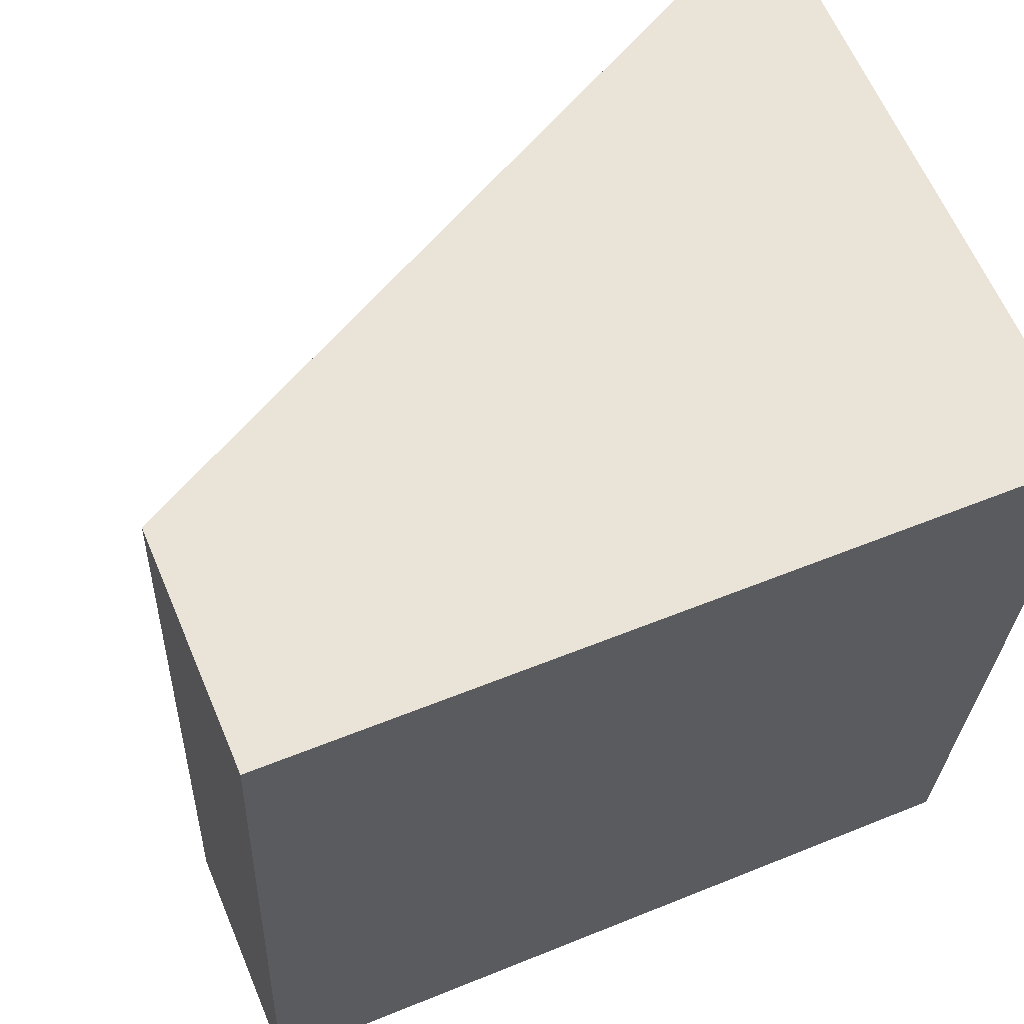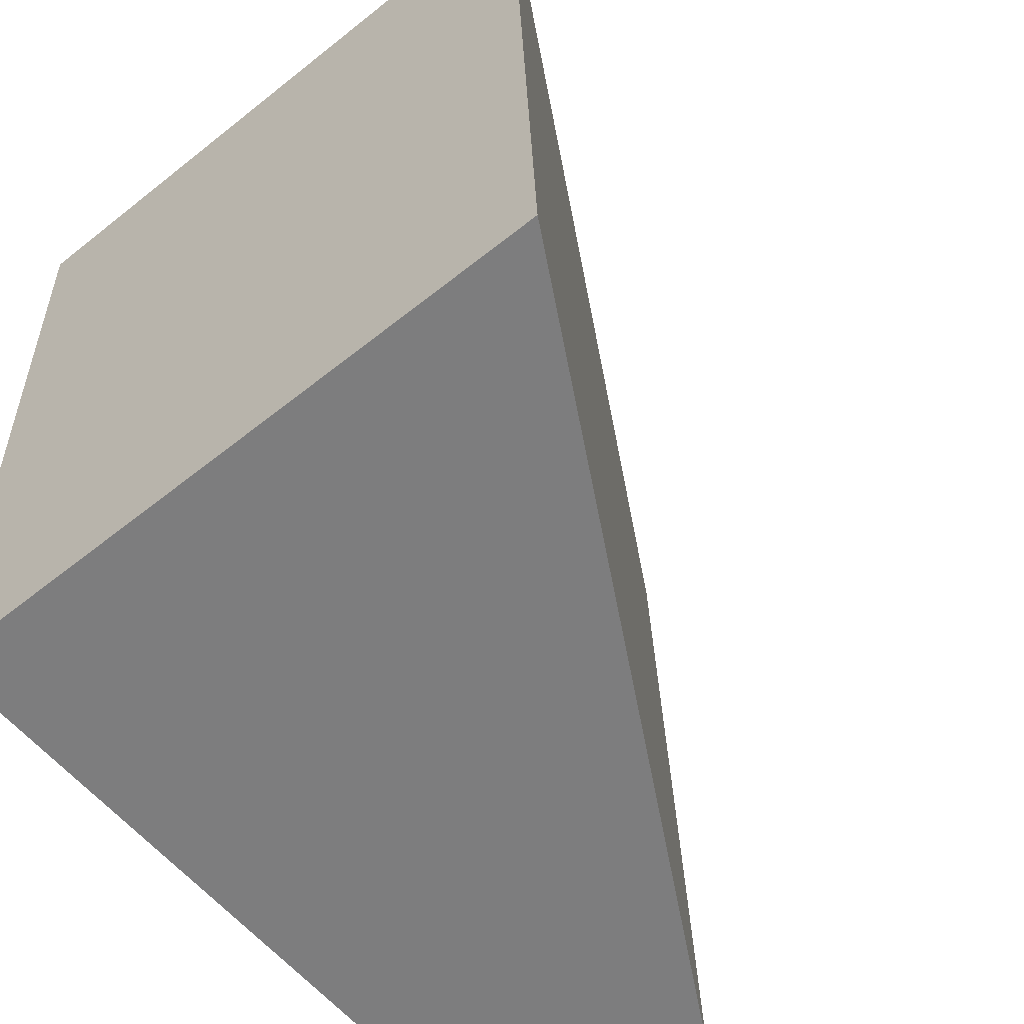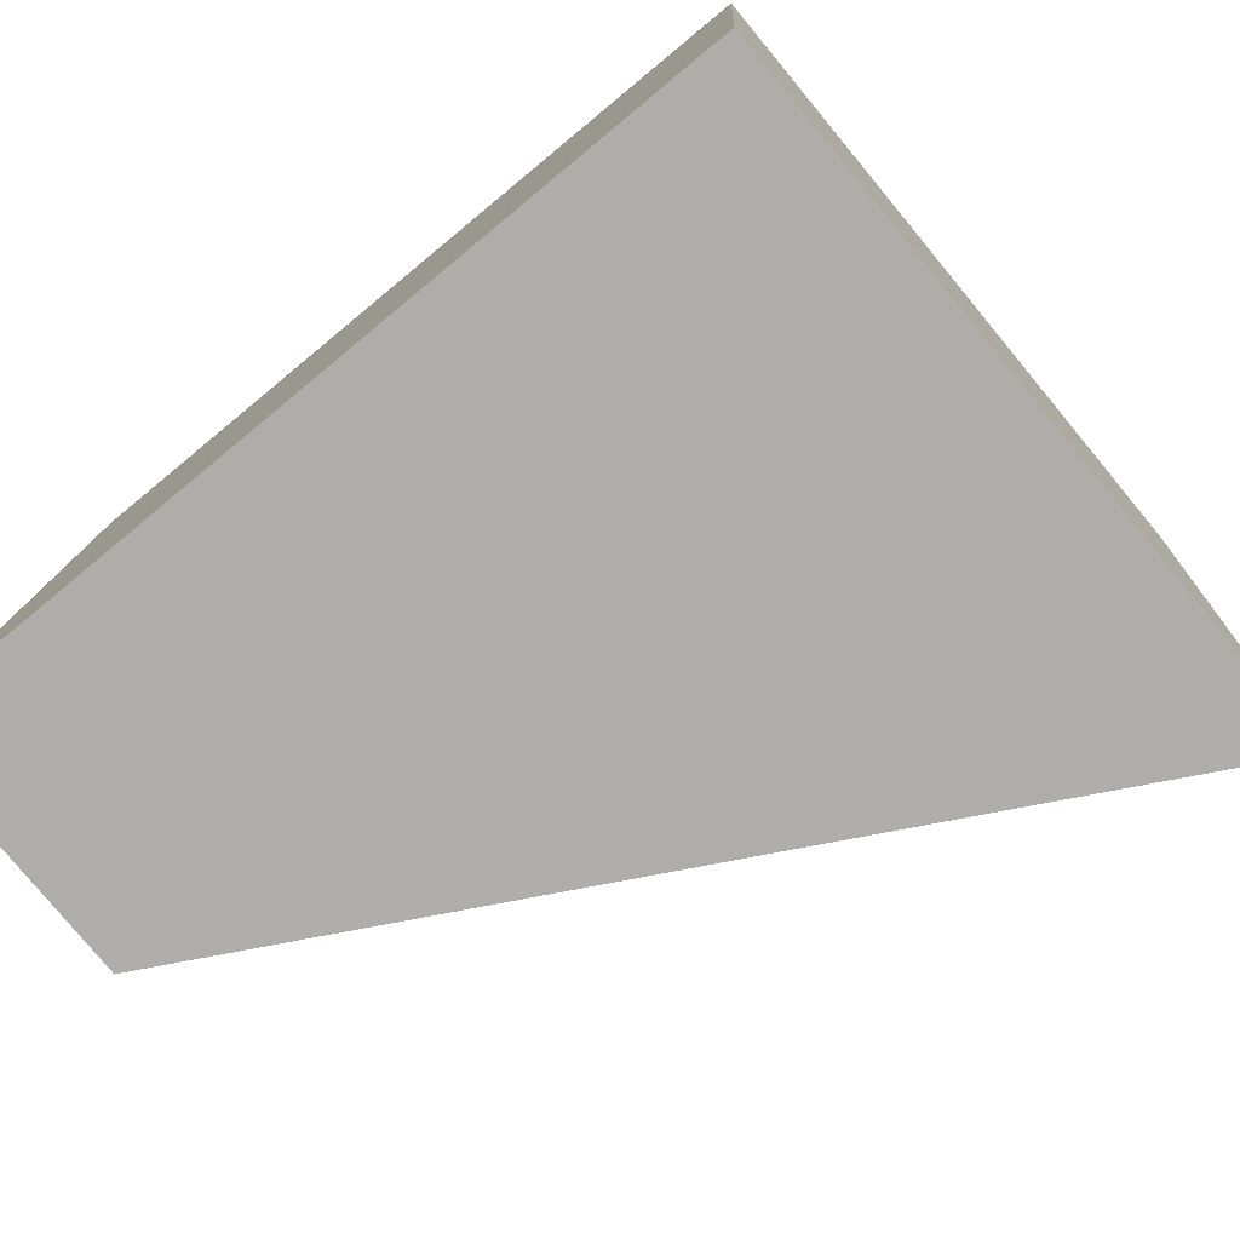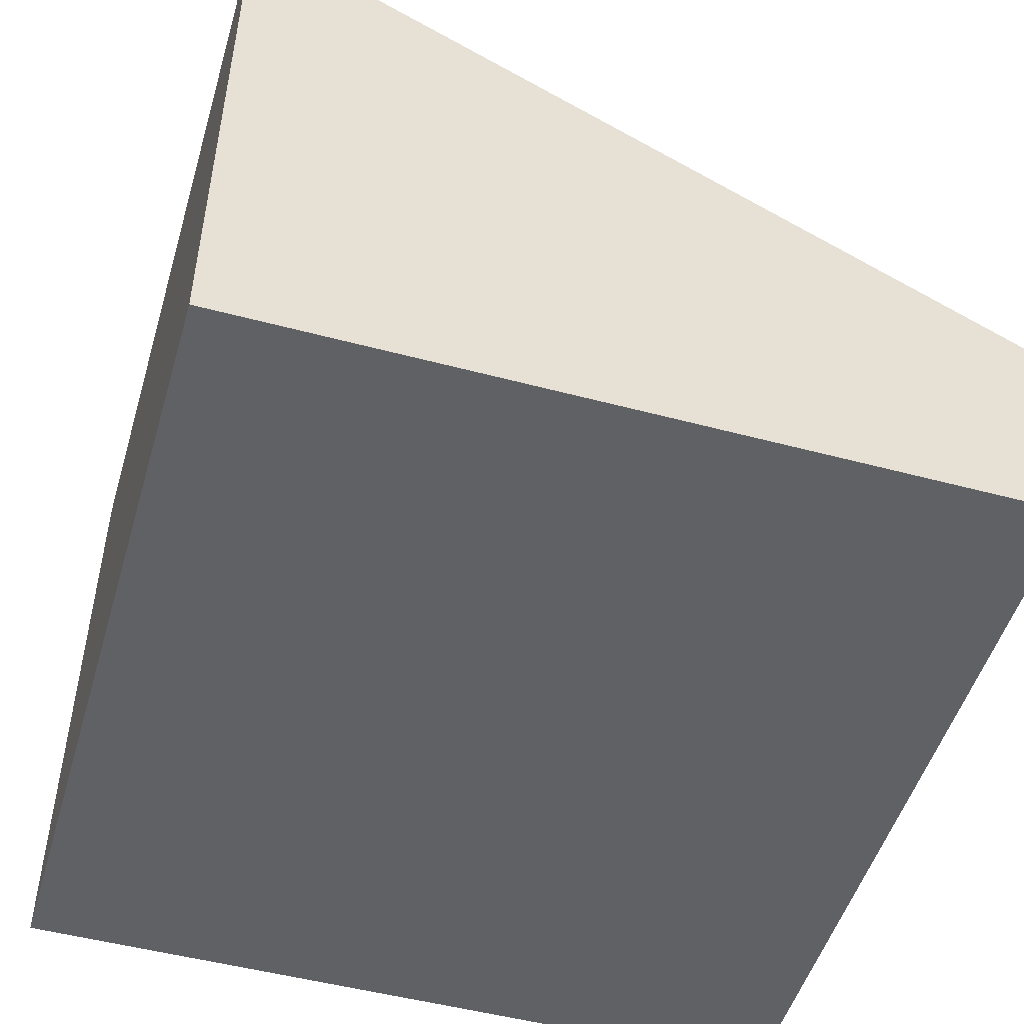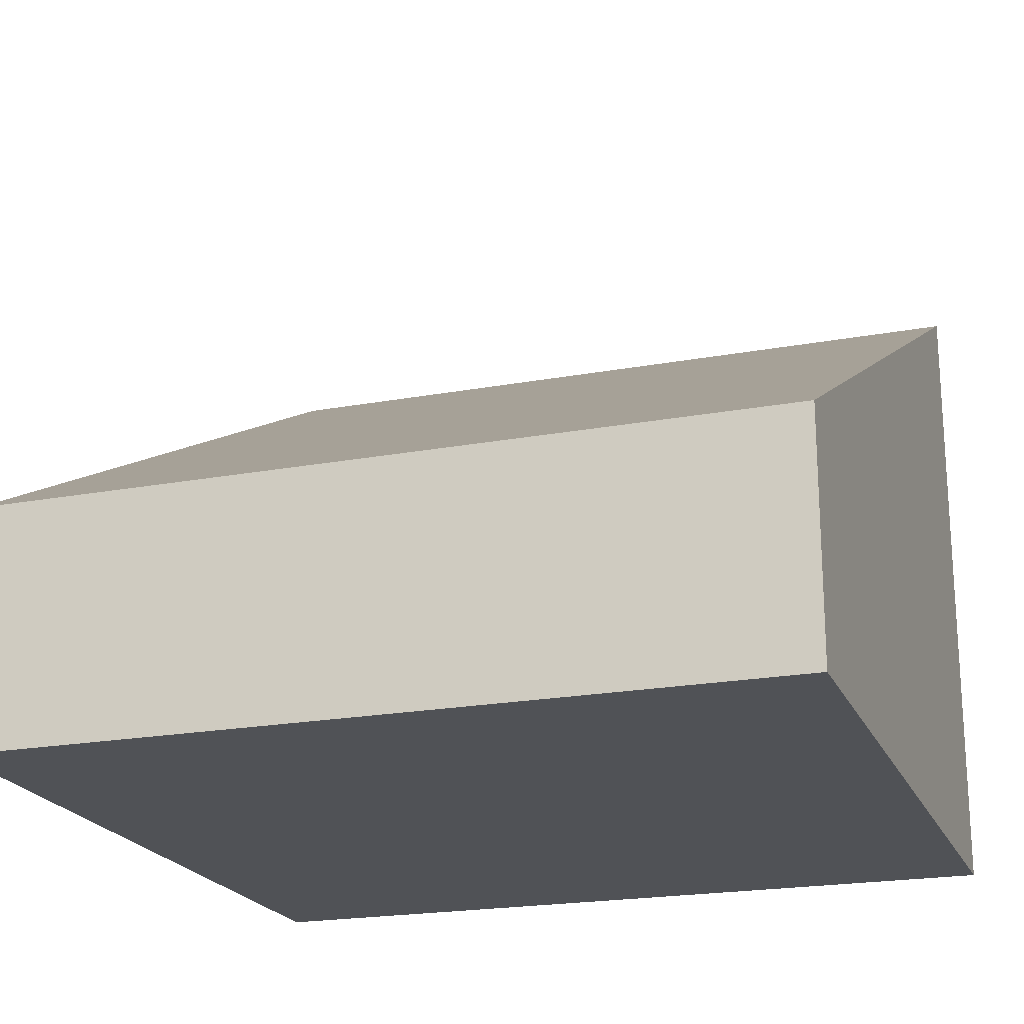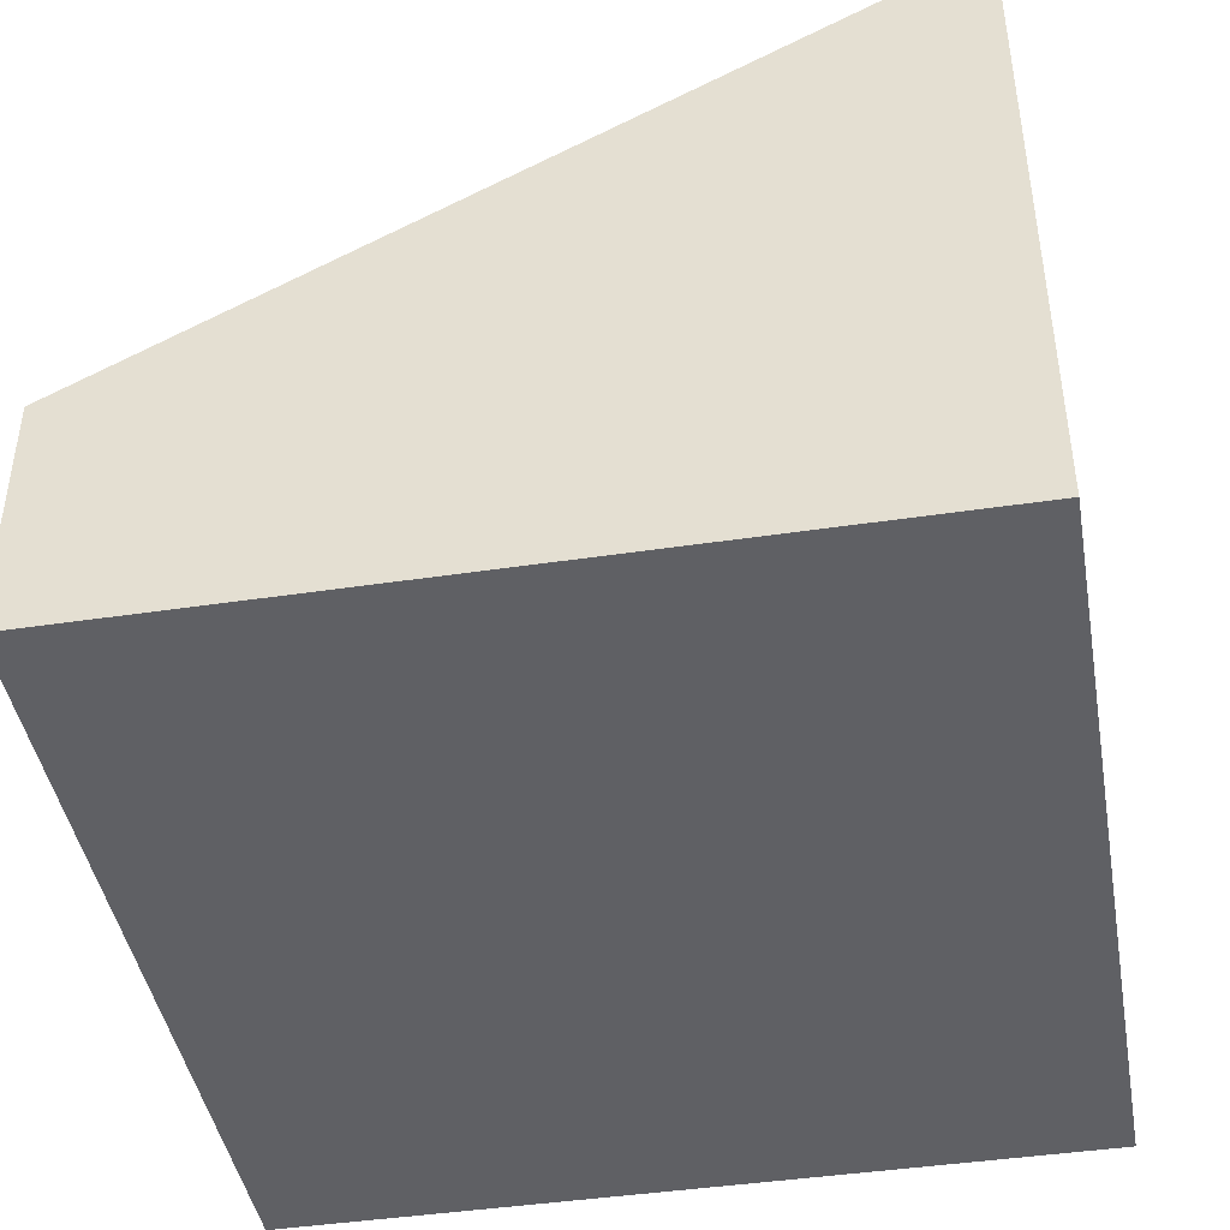
<metadata>
{"format":"obj","ext":"obj","renderer":"f3d","projection":"perspective","resolution":1024,"background":"white","views":[{"elev":62.8,"azim":-22.9,"up":"+Z"},{"elev":-60.9,"azim":129.1,"up":"+Z"},{"elev":-79.0,"azim":39.6,"up":"+Z"},{"elev":-50.3,"azim":166.1,"up":"+Y"},{"elev":-21.0,"azim":-69.1,"up":"+Y"},{"elev":-43.7,"azim":12.4,"up":"+Y"}]}
</metadata>
<code>
v  0 1.315 8.052e-17
v  4.472 3.615 4.196
v  4.286 3.615 -0.183
v  0.186 1.315 4.378
v  4.286 1.121e-17 -0.183
v  0 0 0
v  0.186 -2.681e-16 4.378
v  4.472 -2.569e-16 4.196
g defaultobject
f 1 2 3
f 2 1 4
f 5 1 3
f 1 5 6
f 6 4 1
f 4 6 7
f 4 8 2
f 8 4 7
f 8 3 2
f 3 8 5
f 8 6 5
f 6 8 7

</code>
